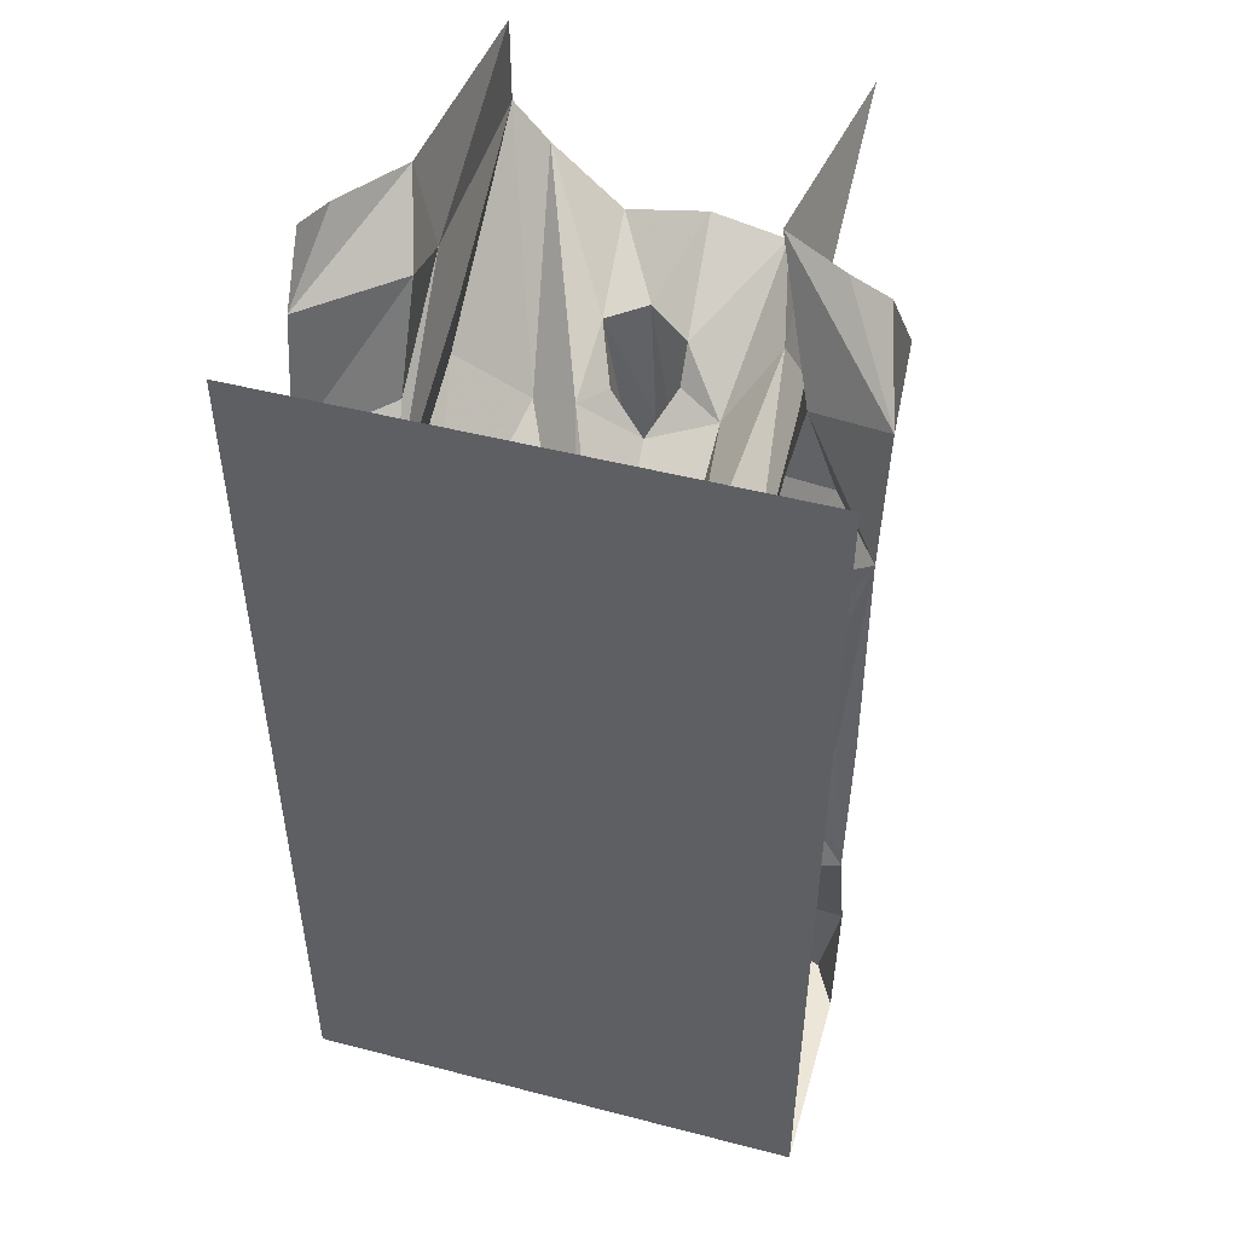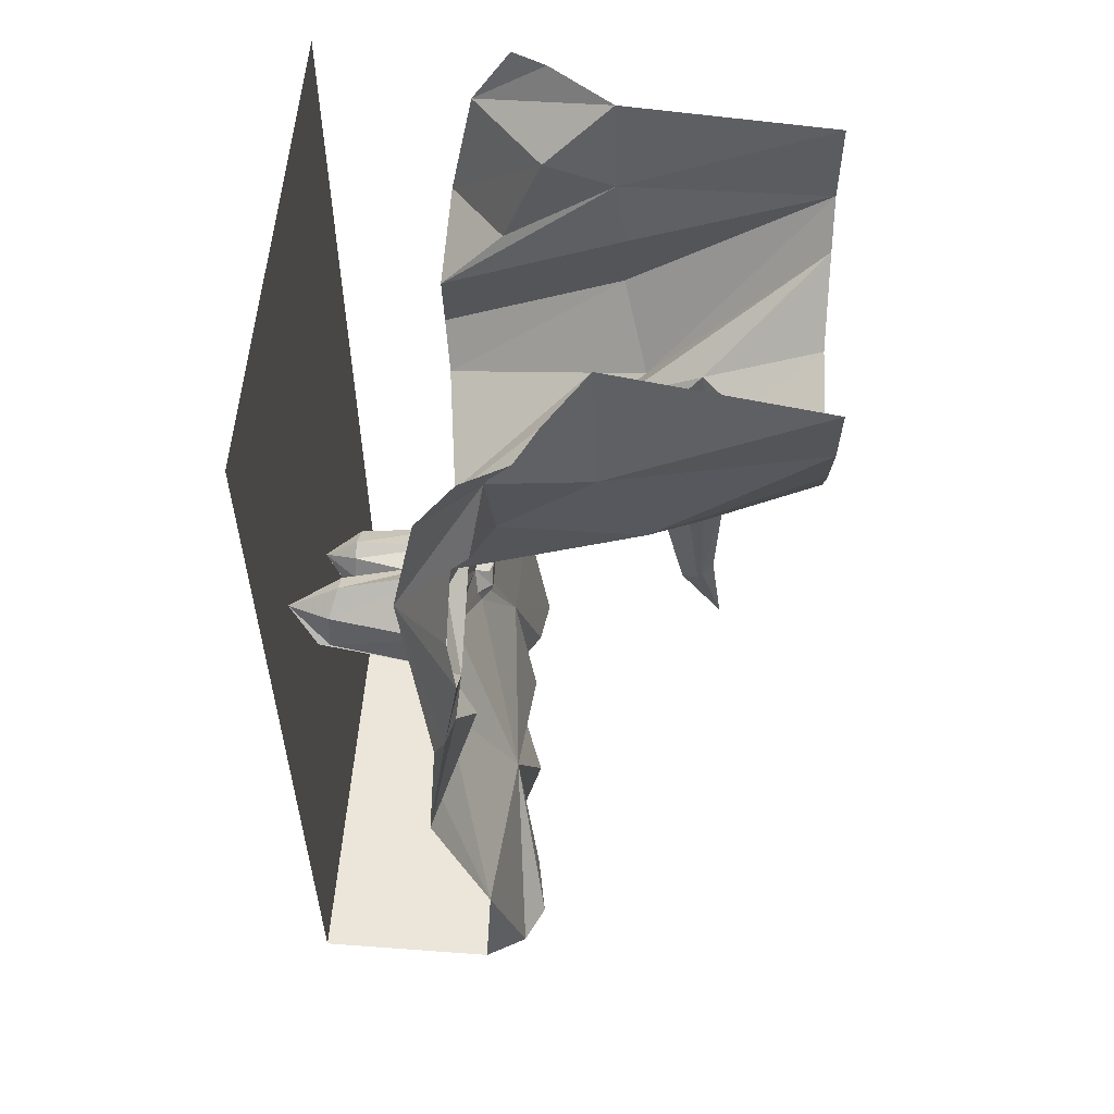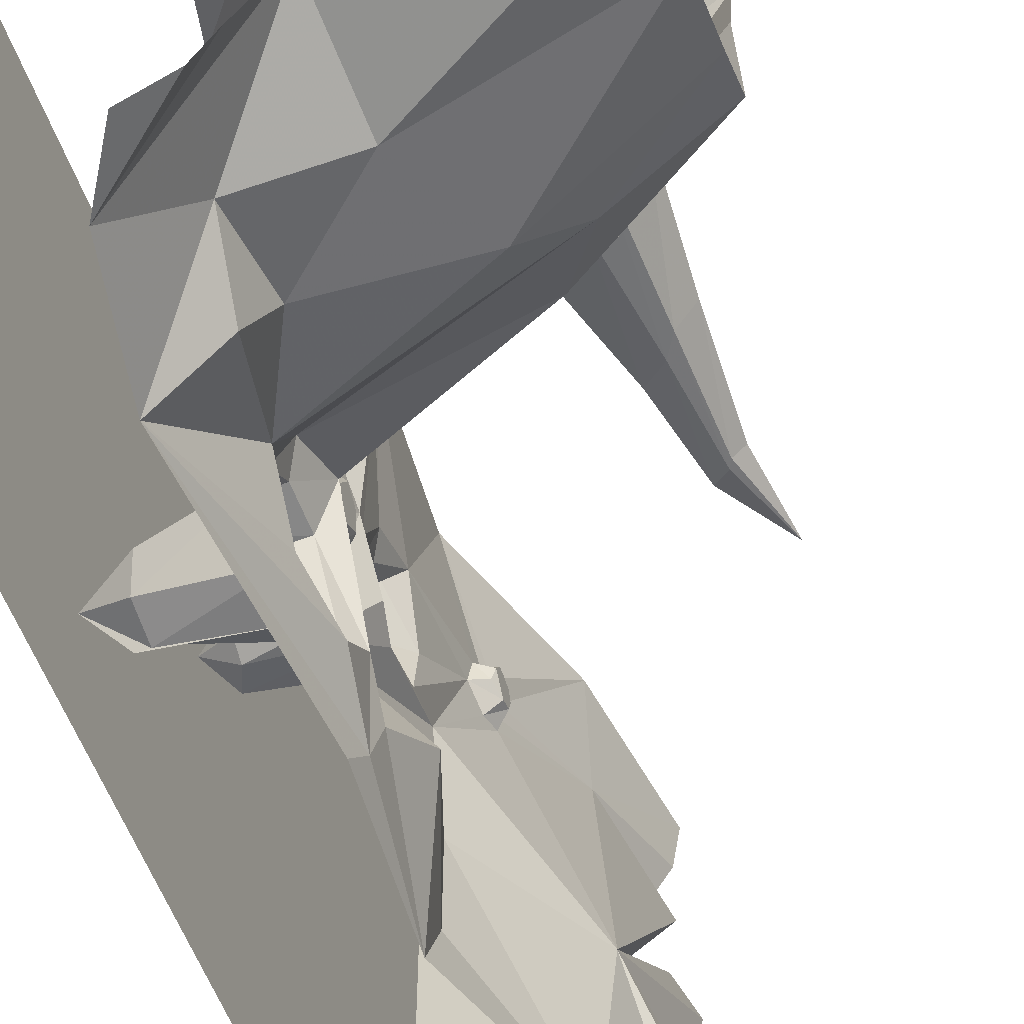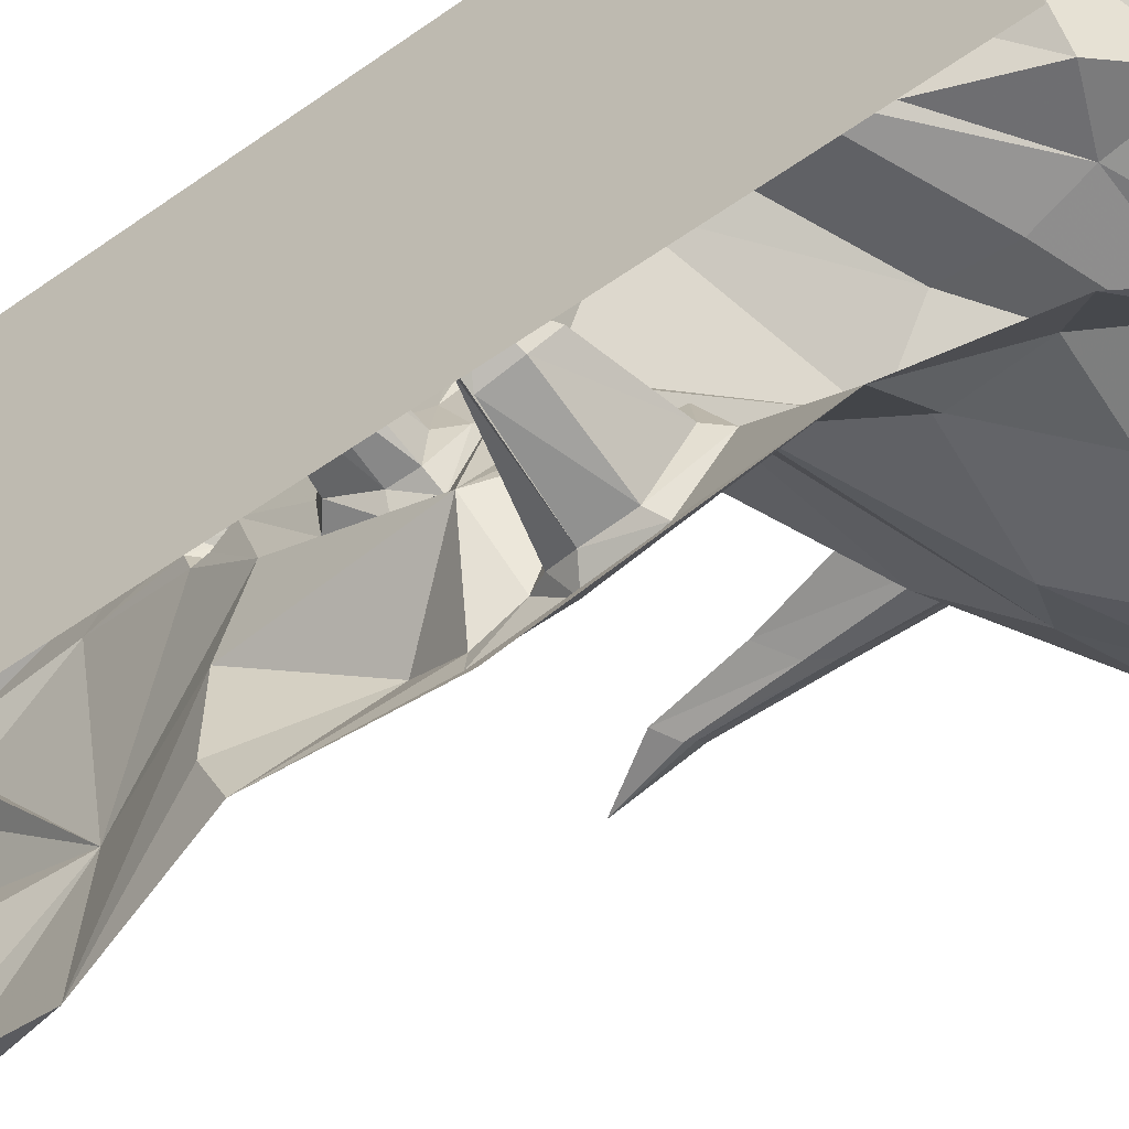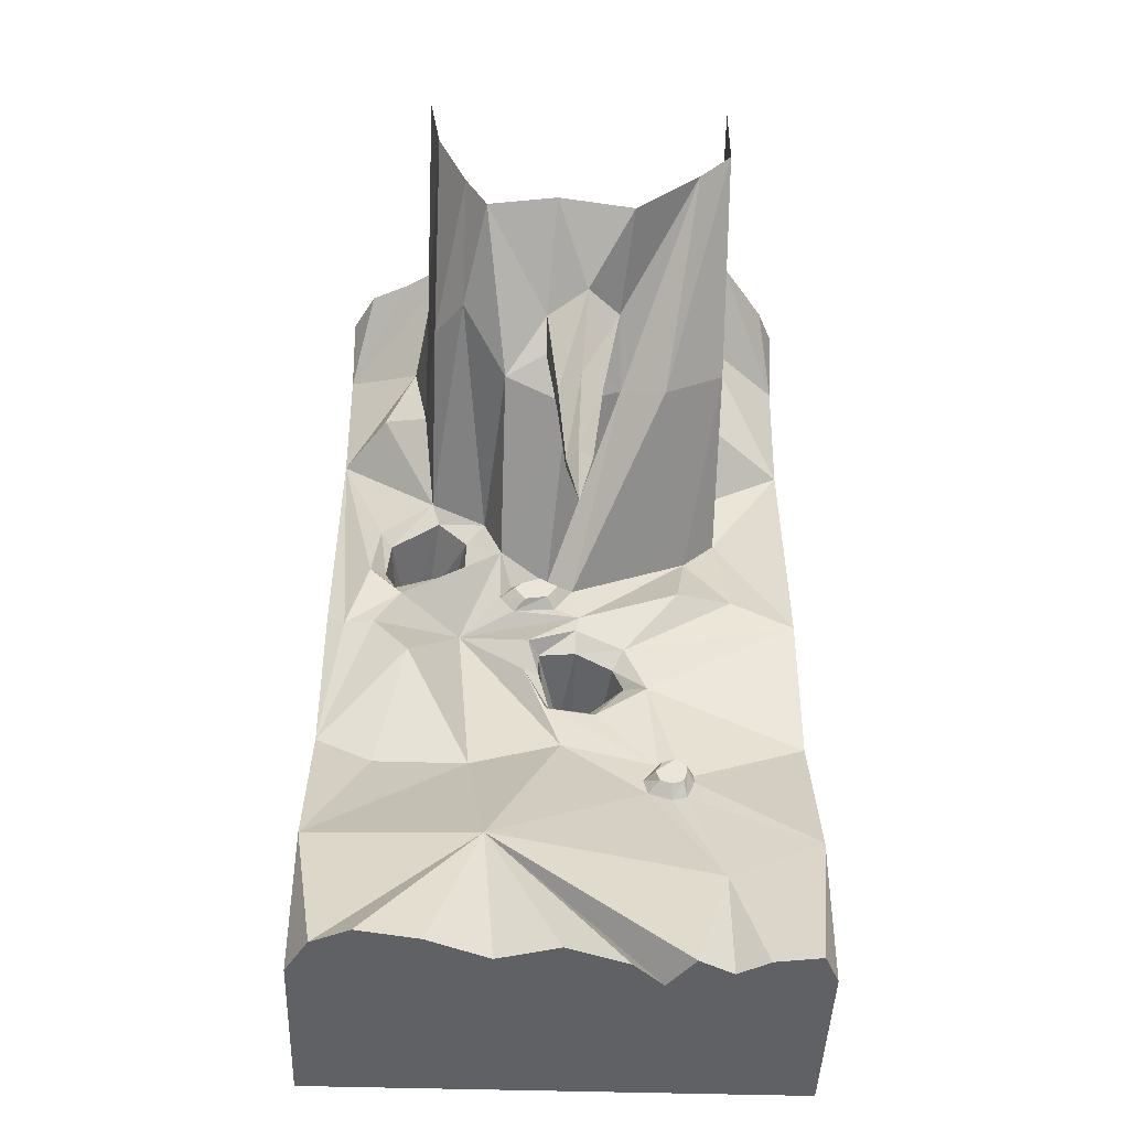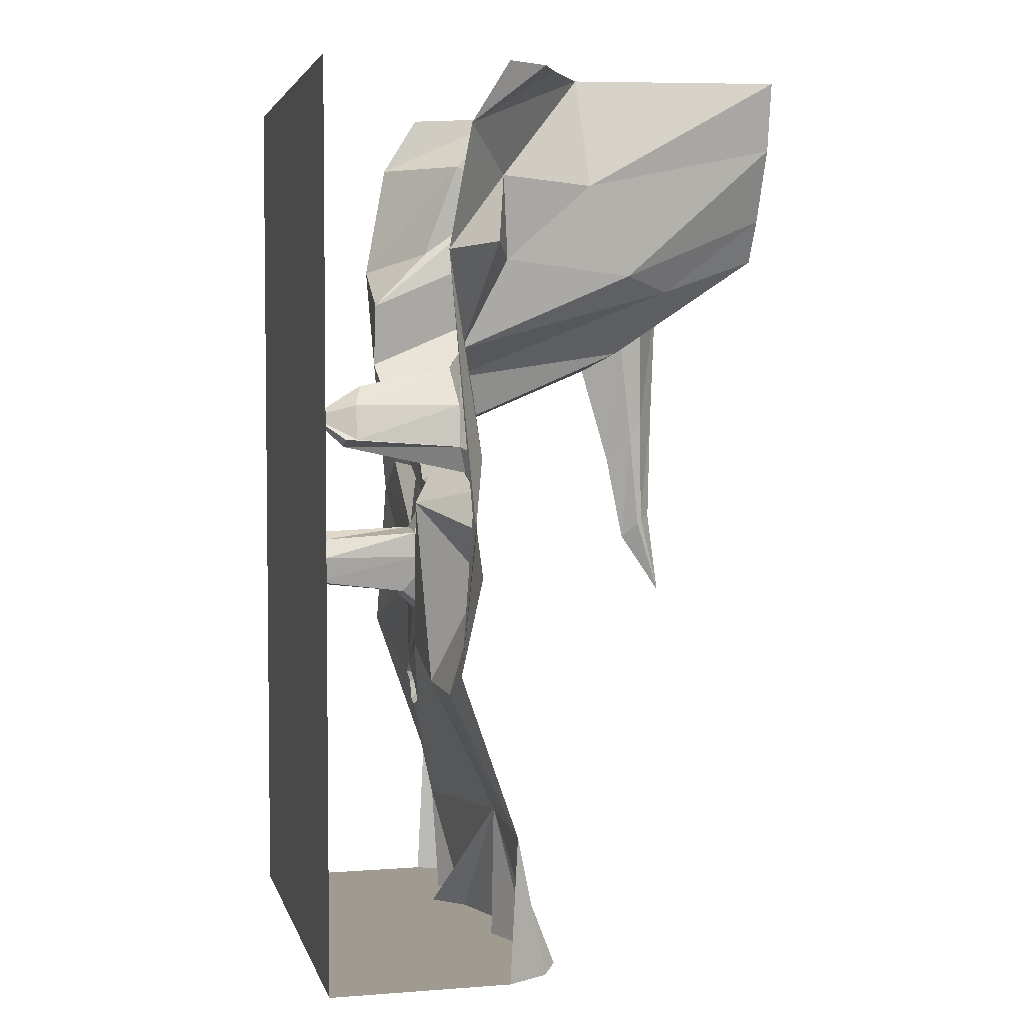
<metadata>
{"format":"obj","ext":"obj","renderer":"f3d","projection":"perspective","resolution":1024,"background":"white","views":[{"elev":48.8,"azim":106.0,"up":"+Y"},{"elev":56.2,"azim":-175.6,"up":"+Y"},{"elev":-57.5,"azim":-160.0,"up":"+Z"},{"elev":-57.9,"azim":125.9,"up":"+Z"},{"elev":-46.0,"azim":-92.0,"up":"+Y"},{"elev":4.0,"azim":166.3,"up":"+Y"}]}
</metadata>
<code>
v 0.1094 -1.875 0.3125
v 0.07031 -1.875 0.2422
v 0.2344 -1.875 0.2422
v 0.2734 -1.875 0.3125
v 0.07031 -1.875 0.375
v 0.125 -1.641 0.3125
v 0.07812 -1.586 -0.1484
v 0.1484 -1.875 0.1875
v 0.3125 -1.875 0.1875
v 0.4141 -1.875 0.1875
v 0.3359 -1.875 0.2422
v 0.375 -1.875 0.3125
v 0.2344 -1.875 0.375
v 0.05469 -1.875 0.4688
v 0.1094 -1.57 0.5
v 0.1875 -1.398 0.25
v 0.1875 -1.406 0.2188
v 0.1875 -1.391 0.1719
v 0.2266 -1.234 0
v 0.2266 -1.289 -0.1875
v 0.1094 -1.57 -0.5
v 0.03906 -1.875 -0.4531
v 0 -1.875 -0.375
v 0.02344 -1.875 -0.25
v 0.07812 -1.875 -0.125
v 0.03906 -1.875 0
v 0.08594 -1.875 0.125
v 0.25 -1.875 0.125
v 0.3516 -1.875 0.125
v 0.5 -1.875 -0.5
v 0.5 -1.875 0.5
v 0.125 -1.875 -0.5
v 0.2891 -1.875 -0.5
v 0.2031 -1.875 -0.4531
v 0.1641 -1.875 -0.375
v 0.1875 -1.875 -0.25
v 0.2422 -1.875 -0.125
v 0.2031 -1.875 0
v 0.3047 -1.875 0
v 0.3438 -1.875 -0.125
v 0.2891 -1.875 -0.25
v 0.2656 -1.875 -0.375
v 0.3047 -1.875 -0.4531
v 0.3906 -1.875 -0.5
v 0.2188 -1.875 0.4688
v 0.125 -1.875 0.5
v 0.2891 -1.875 0.5
v 0.3203 -1.875 0.4688
v 0.3906 -1.875 0.5
v 0.3359 -1.875 0.375
v 0.5 0 -0.5
v 0.5 0 0.5
v 0.25 -0.375 0.5
v 0.2031 -0.125 0.5
v 0.05469 -0.125 0.3359
v 0.1328 -0.3359 0.3438
v 0.2578 -0.4609 0.3203
v 0.2578 -0.6016 0.3438
v 0.2031 -0.9062 0.5
v 0.2031 -0.8359 0.3672
v 0.2109 -0.9766 0.1328
v 0.2109 -1.086 0.1797
v 0.2266 -1.234 0.5
v 0.1953 -1.305 0.2344
v 0.1953 -1.336 0.2656
v 0.1875 -1.359 0.2656
v 0.1641 -1.352 0.25
v 0.1641 -1.375 0.2422
v 0.1641 -1.383 0.2188
v 0.1641 -1.375 0.1953
v 0.1953 -1.352 0.1641
v 0.2031 -1.305 0.1953
v 0.2188 -1.141 -0.03125
v 0.2109 -1.039 -0.07812
v 0.2656 -0.8984 -0.2188
v 0.1406 -1.055 -0.3203
v 0.2266 -1.289 -0.3828
v 0.2266 -1.234 -0.5
v 0.1719 -0.9453 -0.3984
v 0.1875 -0.9375 -0.4609
v 0.2031 -0.9062 -0.5
v 0.25 -0.375 -0.5
v 0.1641 -0.7969 -0.4141
v 0.1797 -0.6641 -0.3984
v 0.1797 -0.5703 -0.2891
v 0.125 -0.3516 -0.4062
v 0.1016 -0.2109 -0.3438
v 0.2031 -0.125 -0.5
v -0.07812 0 -0.25
v 0 0 -0.375
v 0.03906 0 -0.4531
v 0.125 0 -0.5
v 0.1641 -0.8672 -0.3438
v 0.1875 -0.8281 -0.3594
v 0.2031 -0.7734 -0.3828
v 0.2031 -0.6875 -0.375
v 0.2031 -0.6094 -0.2734
v 0.1797 -0.6328 -0.1719
v -0.2891 -0.4453 -0.2266
v -0.1875 -0.4141 -0.2891
v 0.08594 -0.3828 -0.3125
v -0.09375 -0.2266 -0.3125
v -0.5 0 -0.3125
v -0.5 -0.1406 -0.2891
v -0.5 -0.2891 -0.2266
v -0.5 -0.375 -0.1797
v -0.2031 -0.5781 -0.1328
v -0.2891 -0.4766 -0.04688
v -0.5 -0.3438 -0.03125
v -0.3516 -0.4609 0.03906
v -0.5 -0.375 0.1328
v -0.2734 -0.4453 0.1094
v -0.5 -0.25 0.2734
v -0.125 -0.5234 0.1172
v -0.1641 -0.5703 0.2109
v -0.5 -0.1719 0.3438
v -0.1094 -0.4453 0.3438
v -0.1094 -0.3047 0.3203
v -0.08594 -0.1797 0.3438
v -0.5 0 0.3438
v -0.07812 0 0.375
v 0.05469 0 0.4688
v 0.125 0 0.5
v 0.1953 -0.9688 -0.07031
v 0.2031 -0.8906 0.03906
v 0.2109 -0.8672 -0.1016
v 0.2109 -0.8281 -0.1328
v 0.1641 -0.7344 -0.1328
v 0.2422 -0.6797 0.2734
v 0.1719 -0.8438 0.25
v 0.2109 -0.9219 0.03125
v 0.2344 -0.9688 0.03125
v 0.2344 -1.016 0.1094
v 0.2422 -1.062 0.1328
v 0.2188 -1.156 0.07031
v 0.1719 -1.32 0.2031
v 0.1641 -1.32 0.2266
v 0.1641 -1.336 0.25
v 0.1641 -1.352 0.2188
v 0.2344 -0.9766 -0.04688
v 0.4297 -0.9922 0
v 0.4297 -0.9766 0.03125
v 0.4297 -1.016 0.08594
v 0.4453 -1.047 0.09375
v 0.2578 -1.117 0.0625
v 0.2031 -0.6719 -0.2109
v 0.2031 -0.7578 -0.2109
v 0.4219 -0.7344 -0.2578
v 0.4375 -0.7734 -0.3203
v 0.4375 -0.7578 -0.3594
v 0.4141 -0.7578 -0.3594
v 0.4141 -0.6875 -0.3438
v 0.3984 -0.6484 -0.2969
v 0.3984 -0.6719 -0.2578
v 0.5 -0.7109 -0.3047
v 0.2109 -0.8047 0.02344
v 0.2188 -0.7734 -0.03125
v 0.1875 -0.7891 -0.04688
v 0.1875 -0.8125 -0.007812
v 0.2109 -0.8594 -0.01562
v 0.1875 -0.8438 -0.03125
v 0.1875 -0.8516 -0.07812
v 0.1875 -0.8203 -0.1016
v 0.2188 -0.7891 -0.1094
v -0.1641 -0.6172 0
v 0.1875 -0.8047 -0.08594
v 0.1875 -0.8125 -0.05469
v 0.2578 -1.109 -0.02344
v 0.2344 -1.031 -0.04688
v 0.4297 -1.031 -0.02344
v 0.5 -1.031 0.03125
v 0.4531 -1.094 0.04688
v 0.4531 -1.086 -0.007812
v 0.1641 -1.352 0.1875
v -0.1875 -0.5312 0.07031
v -0.2422 -0.7578 0.04688
v -0.2266 -0.8203 0.007812
v -0.2422 -0.5469 -0.04688
v -0.2734 -0.7734 -0.02344
v -0.2969 -0.7344 -0.02344
v -0.3359 -0.7266 0.02344
v -0.2891 -0.7109 0.07031
v -0.2656 -1 0.01562
v -0.2969 -0.9688 -0.007812
v -0.3047 -0.9531 -0.007812
v -0.3281 -0.9531 0.01562
v -0.2969 -0.9375 0.04688
v -0.2734 -0.9609 0.03125
v -0.3516 -1.125 0.01562
f 1 2 3
f 1 3 4
f 1 4 5
f 1 5 6
f 1 6 2
f 2 6 7
f 2 7 8
f 2 8 9
f 2 9 3
f 4 13 5
f 5 13 14
f 5 14 6
f 6 14 15
f 7 21 22
f 7 22 23
f 7 23 24
f 7 24 25
f 7 25 26
f 7 26 27
f 7 27 8
f 8 27 28
f 8 28 9
f 22 32 33
f 22 33 34
f 22 34 23
f 23 34 35
f 23 35 24
f 24 35 36
f 24 36 25
f 25 36 37
f 25 37 26
f 26 37 38
f 26 38 27
f 27 38 28
f 14 13 45
f 14 45 46
f 14 46 15
f 46 45 47
f 21 32 22
f 3 9 10
f 3 10 11
f 3 11 4
f 4 11 12
f 4 12 13
f 6 15 16
f 6 16 17
f 6 17 18
f 6 18 7
f 7 18 19
f 7 19 20
f 7 20 21
f 9 28 29
f 9 29 10
f 28 38 39
f 28 39 29
f 44 43 34
f 44 34 33
f 47 45 48
f 47 48 49
f 12 50 13
f 13 50 45
f 45 50 48
f 37 36 41
f 37 41 40
f 37 40 38
f 38 40 39
f 36 35 42
f 36 42 41
f 35 34 43
f 35 43 42
f 63 64 65
f 63 65 66
f 63 66 15
f 15 66 16
f 18 71 19
f 19 71 72
f 20 77 21
f 21 77 78
f 183 188 189
f 183 189 184
f 184 189 185
f 185 189 186
f 186 189 187
f 187 189 188
f 10 29 30
f 10 30 31
f 10 31 12
f 10 12 11
f 29 39 40
f 29 40 30
f 30 40 41
f 30 41 42
f 30 42 43
f 30 43 44
f 49 48 31
f 31 48 50
f 31 50 12
f 31 30 51
f 31 51 52
f 53 54 55
f 53 55 56
f 82 86 87
f 82 87 88
f 83 93 94
f 83 94 95
f 83 95 84
f 84 95 96
f 84 96 85
f 85 96 97
f 85 97 98
f 86 101 87
f 87 101 102
f 61 131 132
f 61 132 133
f 61 133 62
f 62 133 134
f 62 134 135
f 131 124 140
f 131 140 132
f 134 145 135
f 135 145 73
f 128 98 146
f 128 146 147
f 128 147 93
f 93 147 94
f 97 146 98
f 73 145 168
f 73 168 74
f 74 168 169
f 74 169 124
f 124 169 140
f 56 55 119
f 53 56 57
f 53 57 58
f 53 58 59
f 59 58 60
f 81 80 82
f 82 80 83
f 82 83 84
f 82 84 85
f 82 85 86
f 80 93 83
f 85 98 99
f 85 99 100
f 85 100 101
f 85 101 86
f 104 102 100
f 104 100 105
f 105 100 99
f 105 99 106
f 106 99 107
f 106 107 108
f 106 108 109
f 109 108 110
f 109 110 111
f 111 110 112
f 111 112 113
f 113 112 114
f 113 114 115
f 113 115 116
f 116 115 117
f 116 117 118
f 116 118 119
f 75 125 126
f 75 126 127
f 75 127 128
f 75 128 93
f 75 93 79
f 58 129 60
f 60 129 130
f 129 125 130
f 93 80 79
f 156 125 129
f 156 129 115
f 156 115 114
f 156 114 157
f 156 160 125
f 125 160 126
f 127 164 128
f 128 164 157
f 128 157 165
f 128 165 107
f 128 107 98
f 98 107 99
f 58 57 118
f 58 118 117
f 58 117 129
f 129 117 115
f 57 56 119
f 57 119 118
f 101 100 102
f 157 114 165
f 165 114 175
f 165 175 176
f 165 176 177
f 165 177 178
f 165 178 107
f 107 178 108
f 108 178 179
f 108 179 180
f 108 180 110
f 110 180 181
f 110 181 112
f 112 181 182
f 112 182 175
f 112 175 114
f 178 177 179
f 182 176 175
f 59 60 61
f 59 61 62
f 59 62 63
f 63 62 64
f 19 72 73
f 19 73 74
f 19 74 75
f 19 75 20
f 20 75 76
f 20 76 77
f 78 77 76
f 78 76 79
f 78 79 80
f 78 80 81
f 75 74 124
f 75 124 125
f 75 79 76
f 60 130 61
f 61 130 131
f 62 135 72
f 62 72 64
f 130 125 131
f 131 125 124
f 135 73 72
f 179 177 183
f 179 183 184
f 179 184 180
f 180 184 185
f 180 185 181
f 181 185 186
f 181 186 182
f 182 186 187
f 182 187 176
f 177 176 188
f 177 188 183
f 187 188 176
f 16 66 67
f 16 67 68
f 16 68 17
f 17 68 69
f 17 69 18
f 18 69 70
f 18 70 71
f 64 72 136
f 64 136 137
f 64 137 65
f 65 137 138
f 65 138 66
f 66 138 67
f 156 157 158
f 156 158 159
f 156 159 160
f 126 160 161
f 126 161 162
f 126 162 127
f 127 162 163
f 127 163 164
f 157 164 166
f 157 166 158
f 159 161 160
f 164 163 166
f 71 70 174
f 71 174 72
f 72 174 136
f 88 87 89
f 88 89 90
f 88 90 91
f 88 91 92
f 87 102 89
f 89 102 103
f 103 102 104
f 116 119 120
f 120 119 121
f 121 119 55
f 121 55 54
f 121 54 122
f 122 54 123
f 67 138 137
f 67 137 139
f 67 139 69
f 67 69 68
f 158 166 167
f 158 167 159
f 159 167 161
f 166 163 167
f 167 163 162
f 167 162 161
f 136 174 137
f 137 174 139
f 139 174 69
f 69 174 70
f 132 140 141
f 132 141 142
f 132 142 133
f 133 142 143
f 133 143 134
f 134 143 144
f 134 144 145
f 94 147 148
f 94 148 149
f 94 149 95
f 95 149 150
f 95 150 151
f 95 151 96
f 96 151 152
f 96 152 97
f 97 152 153
f 97 153 146
f 147 146 154
f 147 154 148
f 153 154 146
f 140 169 170
f 140 170 141
f 144 172 145
f 145 172 168
f 168 172 173
f 168 173 169
f 169 173 170
f 148 154 155
f 148 155 149
f 149 155 150
f 150 155 151
f 151 155 152
f 152 155 153
f 153 155 154
f 141 170 171
f 141 171 142
f 142 171 143
f 143 171 144
f 144 171 172
f 170 173 171
f 171 173 172

</code>
